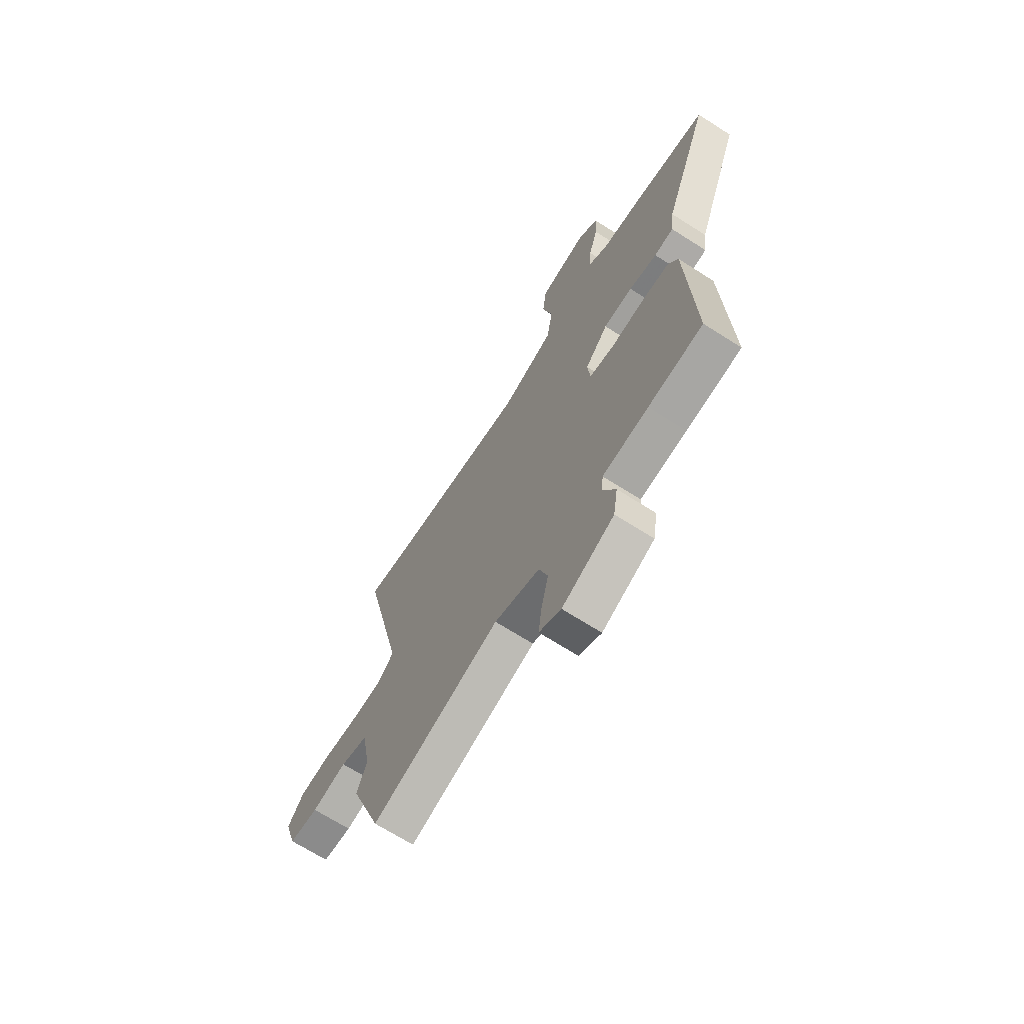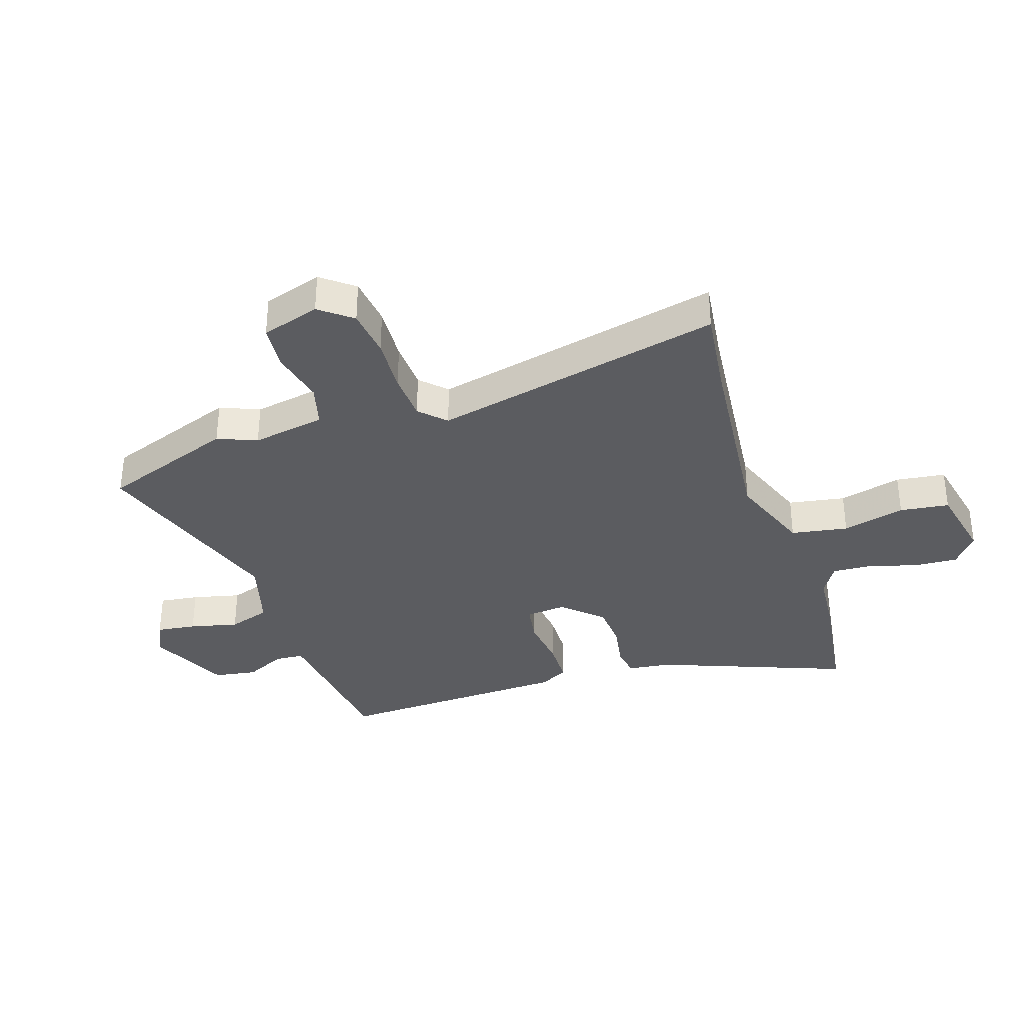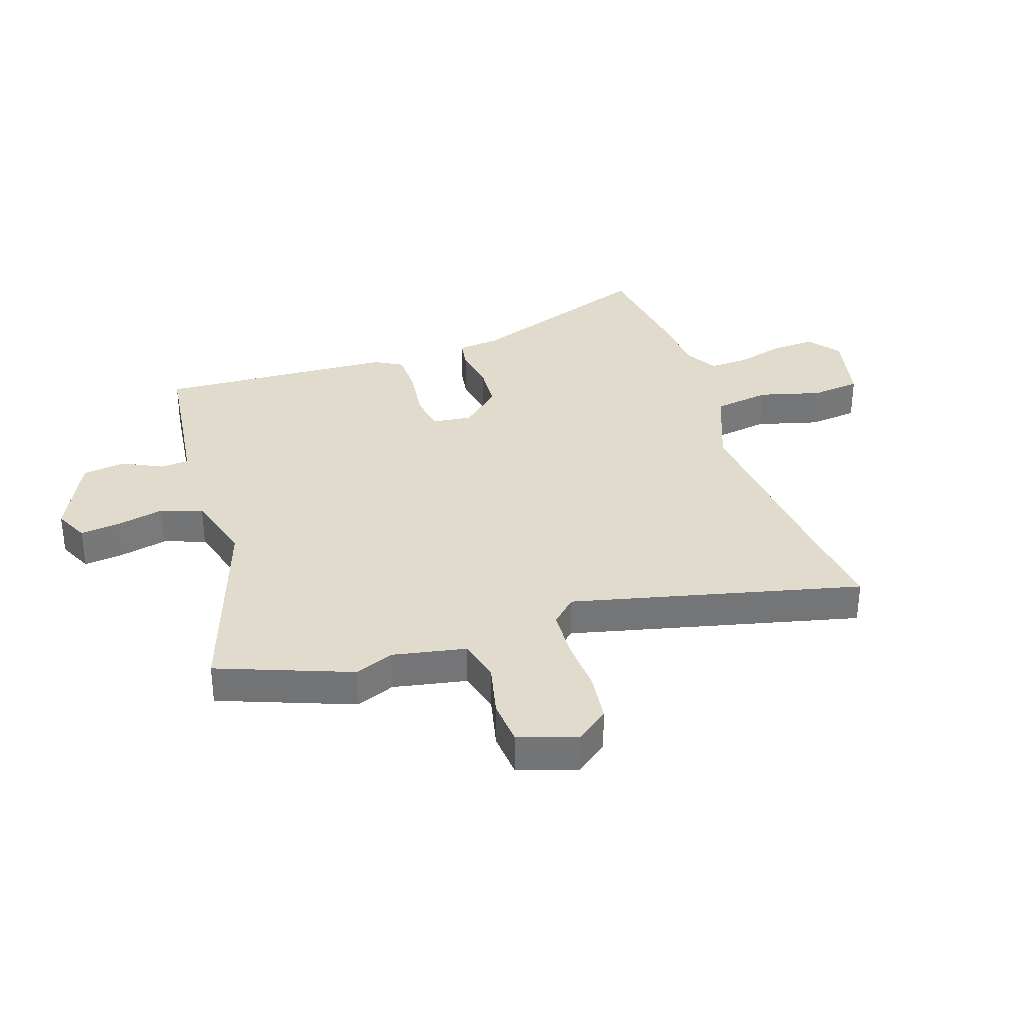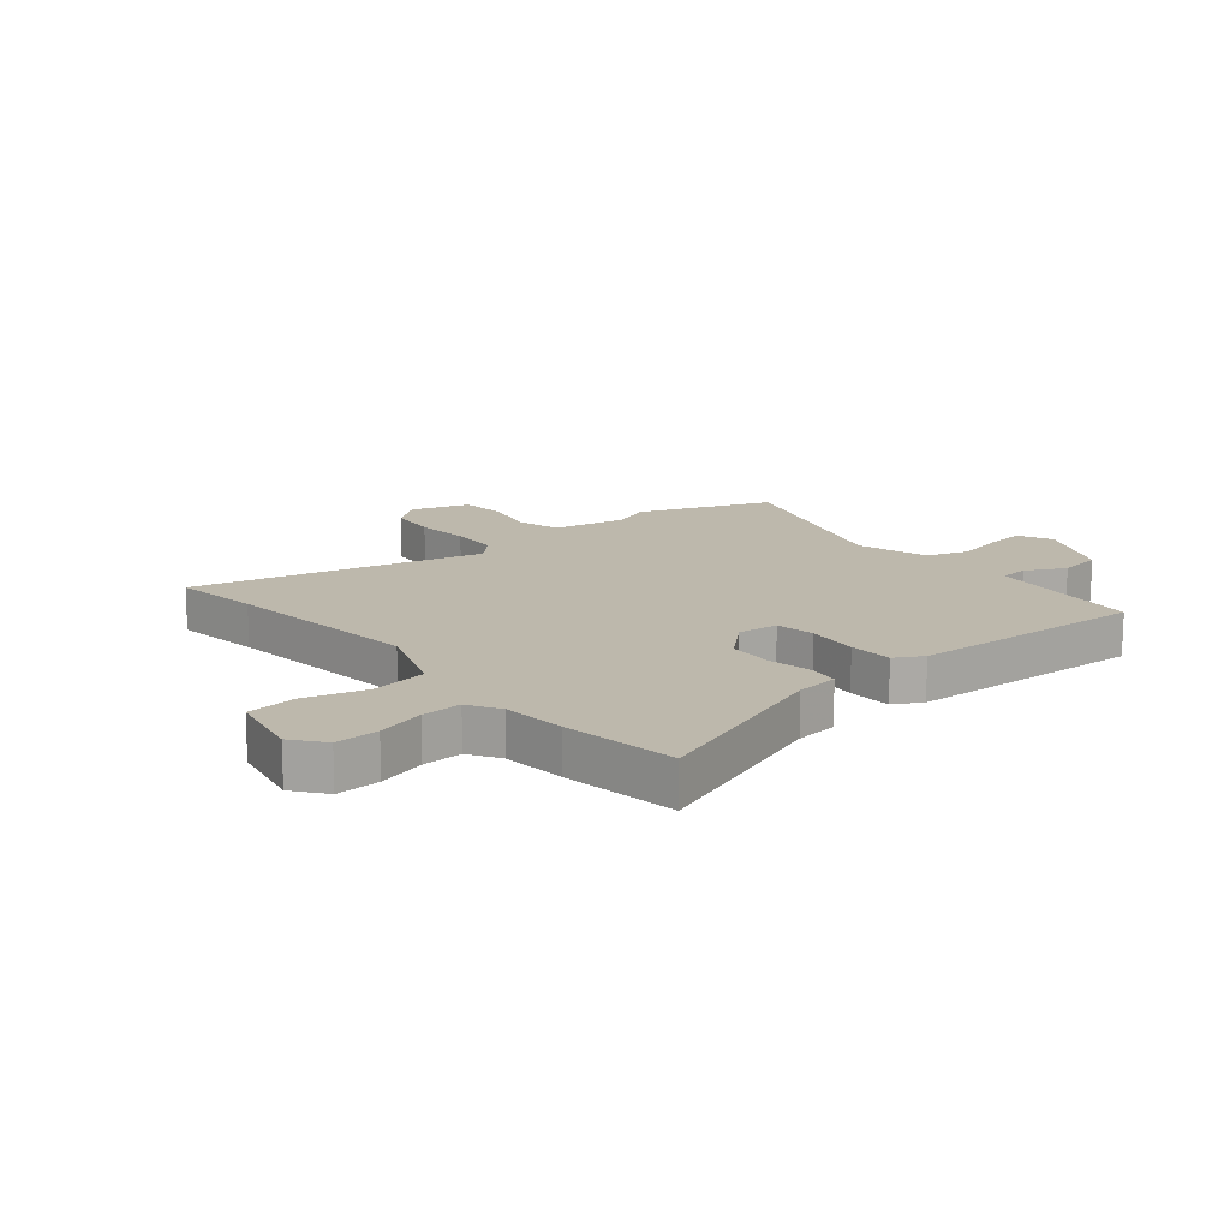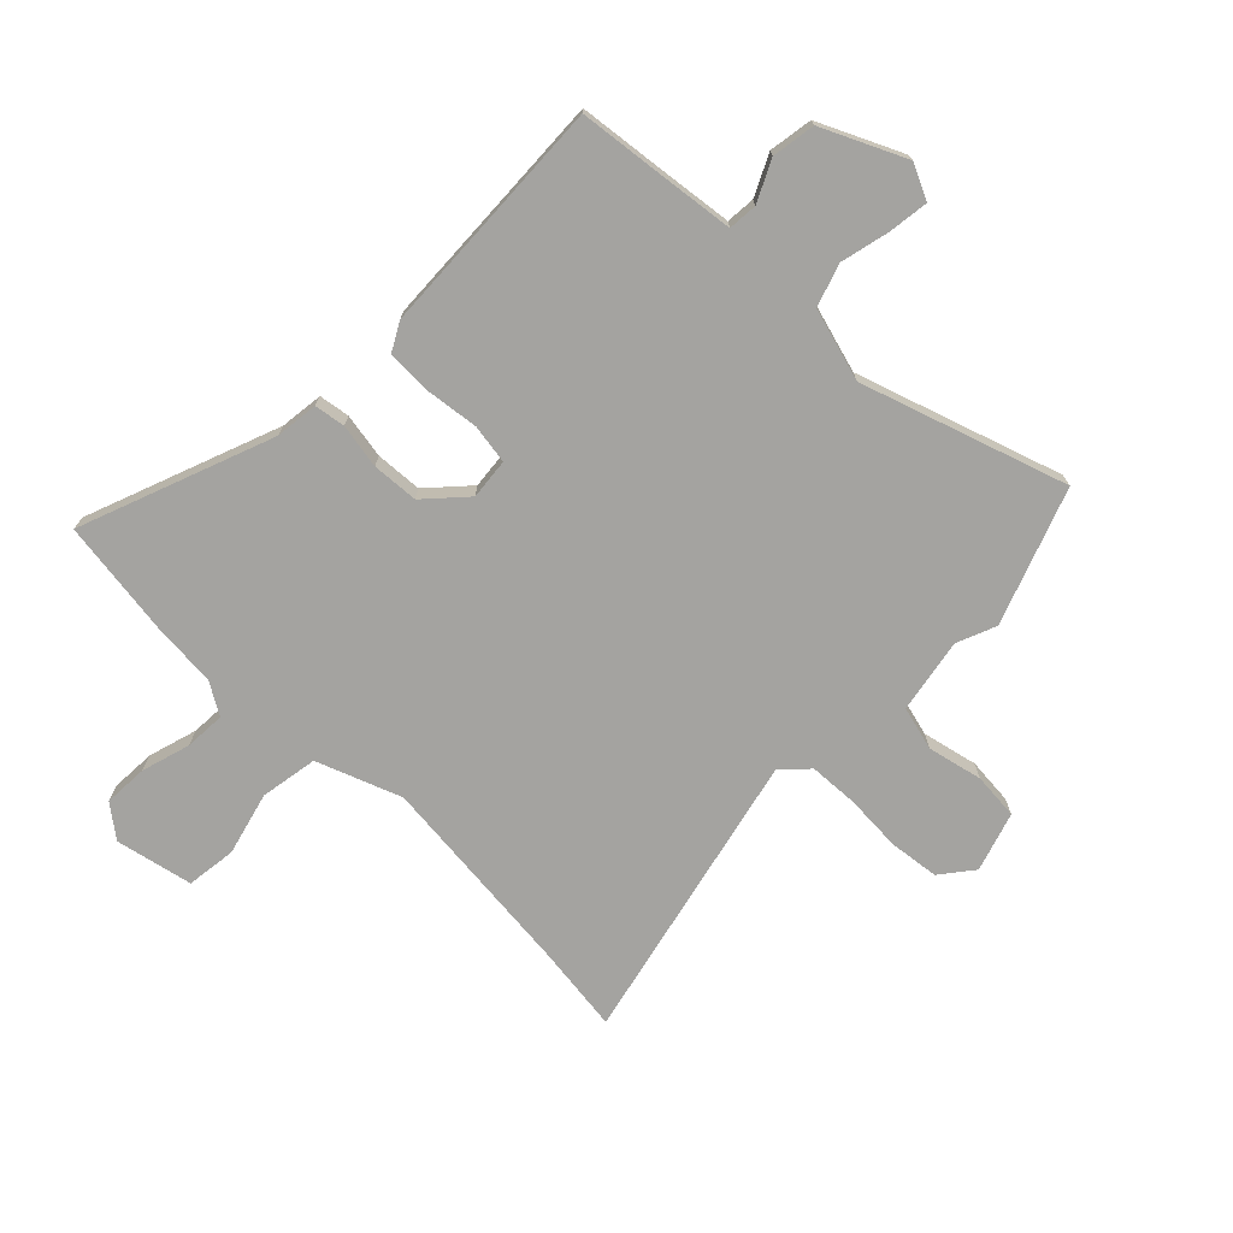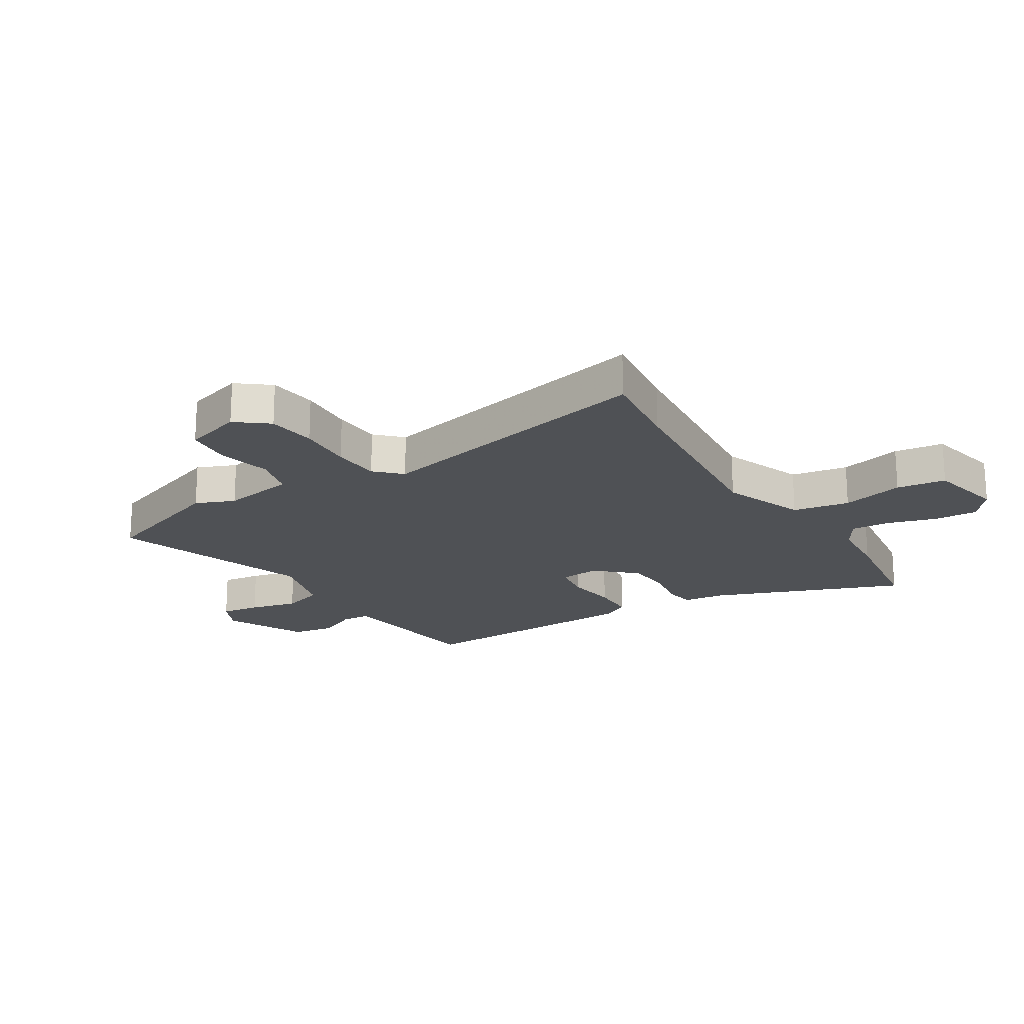
<metadata>
{"format":"obj","ext":"obj","renderer":"f3d","projection":"perspective","resolution":1024,"background":"white","views":[{"elev":-68.4,"azim":57.4,"up":"+Z"},{"elev":-34.8,"azim":-71.8,"up":"+Y"},{"elev":33.9,"azim":-107.8,"up":"+Y"},{"elev":14.7,"azim":50.5,"up":"+Y"},{"elev":-73.0,"azim":135.7,"up":"+Y"},{"elev":-19.7,"azim":-58.0,"up":"+Y"}]}
</metadata>
<code>
v 0.483 0.07 -0.522
v 0.333 0.07 -0.539
v 0.207 0.07 -0.554
v 0.203 0.07 -0.604
v 0.237 0.07 -0.674
v 0.225 0.07 -0.749
v 0.083 0.07 -0.815
v 0.023 0.07 -0.786
v 0.032 0.07 -0.717
v 0.052 0.07 -0.633
v 0.028 0.07 -0.56
v -0.097 0.07 -0.524
v -0.449 0.07 -0.639
v -0.534 0.07 -0.407
v -0.506 0.07 -0.339
v -0.529 0.07 -0.211
v -0.604 0.07 -0.191
v -0.699 0.07 -0.212
v -0.779 0.07 -0.205
v -0.811 0.07 -0.103
v -0.767 0.07 -0.047
v -0.681 0.07 -0.037
v -0.583 0.07 -0.043
v -0.498 0.07 -0.039
v -0.455 0.07 0.004
v -0.569 0.07 0.509
v -0.416 0.07 0.489
v -0.064 0.07 0.453
v 0.081 0.07 0.507
v 0.098 0.07 0.606
v 0.07 0.07 0.715
v 0.081 0.07 0.801
v 0.214 0.07 0.829
v 0.269 0.07 0.786
v 0.265 0.07 0.71
v 0.24 0.07 0.626
v 0.236 0.07 0.556
v 0.291 0.07 0.523
v 0.401 0.07 0.514
v 0.604 0.07 0.485
v 0.477 0.07 0.154
v 0.468 0.07 0.08
v 0.415 0.07 0.072
v 0.338 0.07 0.086
v 0.258 0.07 0.081
v 0.195 0.07 0.013
v 0.202 0.07 -0.057
v 0.27 0.07 -0.068
v 0.362 0.07 -0.057
v 0.439 0.07 -0.059
v 0.466 0.07 -0.108
v 0.483 0 -0.522
v 0.333 0 -0.539
v 0.207 0 -0.554
v 0.203 0 -0.604
v 0.237 0 -0.674
v 0.225 0 -0.749
v 0.083 0 -0.815
v 0.023 0 -0.786
v 0.032 0 -0.717
v 0.052 0 -0.633
v 0.028 0 -0.56
v -0.097 0 -0.524
v -0.449 0 -0.639
v -0.534 0 -0.407
v -0.506 0 -0.339
v -0.529 0 -0.211
v -0.604 0 -0.191
v -0.699 0 -0.212
v -0.779 0 -0.205
v -0.811 0 -0.103
v -0.767 0 -0.047
v -0.681 0 -0.037
v -0.583 0 -0.043
v -0.498 0 -0.039
v -0.455 0 0.004
v -0.569 0 0.509
v -0.416 0 0.489
v -0.064 0 0.453
v 0.081 0 0.507
v 0.098 0 0.606
v 0.07 0 0.715
v 0.081 0 0.801
v 0.214 0 0.829
v 0.269 0 0.786
v 0.265 0 0.71
v 0.24 0 0.626
v 0.236 0 0.556
v 0.291 0 0.523
v 0.401 0 0.514
v 0.604 0 0.485
v 0.477 0 0.154
v 0.468 0 0.08
v 0.415 0 0.072
v 0.338 0 0.086
v 0.258 0 0.081
v 0.195 0 0.013
v 0.202 0 -0.057
v 0.27 0 -0.068
v 0.362 0 -0.057
v 0.439 0 -0.059
v 0.466 0 -0.108
f 48 49 50 51
f 47 48 51 1
f 41 42 43 44
f 41 44 45
f 38 39 40 41
f 37 38 41 45
f 33 34 35 36
f 33 36 37
f 30 31 32 33
f 29 30 33 37
f 28 29 37 45
f 25 26 27
f 25 27 28 45
f 20 21 22 23
f 20 23 24
f 17 18 19 20
f 16 17 20 24
f 15 16 24 25
f 12 13 14 15
f 11 12 15 25
f 7 8 9 10
f 5 6 7 10
f 4 5 10 11
f 3 4 11 25
f 47 1 2
f 47 2 3 25
f 25 45 46
f 25 46 47
f 102 101 100 99
f 52 102 99 98
f 95 94 93 92
f 96 95 92
f 92 91 90 89
f 96 92 89 88
f 87 86 85 84
f 88 87 84
f 84 83 82 81
f 88 84 81 80
f 96 88 80 79
f 78 77 76
f 96 79 78 76
f 74 73 72 71
f 75 74 71
f 71 70 69 68
f 75 71 68 67
f 76 75 67 66
f 66 65 64 63
f 76 66 63 62
f 61 60 59 58
f 61 58 57 56
f 62 61 56 55
f 76 62 55 54
f 53 52 98
f 76 54 53 98
f 97 96 76
f 98 97 76
f 1 52 53 2
f 2 53 54 3
f 3 54 55 4
f 4 55 56 5
f 5 56 57 6
f 6 57 58 7
f 7 58 59 8
f 8 59 60 9
f 9 60 61 10
f 10 61 62 11
f 11 62 63 12
f 12 63 64 13
f 13 64 65 14
f 14 65 66 15
f 15 66 67 16
f 16 67 68 17
f 17 68 69 18
f 18 69 70 19
f 19 70 71 20
f 20 71 72 21
f 21 72 73 22
f 22 73 74 23
f 23 74 75 24
f 24 75 76 25
f 25 76 77 26
f 26 77 78 27
f 27 78 79 28
f 28 79 80 29
f 29 80 81 30
f 30 81 82 31
f 31 82 83 32
f 32 83 84 33
f 33 84 85 34
f 34 85 86 35
f 35 86 87 36
f 36 87 88 37
f 37 88 89 38
f 38 89 90 39
f 39 90 91 40
f 40 91 92 41
f 41 92 93 42
f 42 93 94 43
f 43 94 95 44
f 44 95 96 45
f 45 96 97 46
f 46 97 98 47
f 47 98 99 48
f 48 99 100 49
f 49 100 101 50
f 50 101 102 51
f 51 102 52 1

</code>
